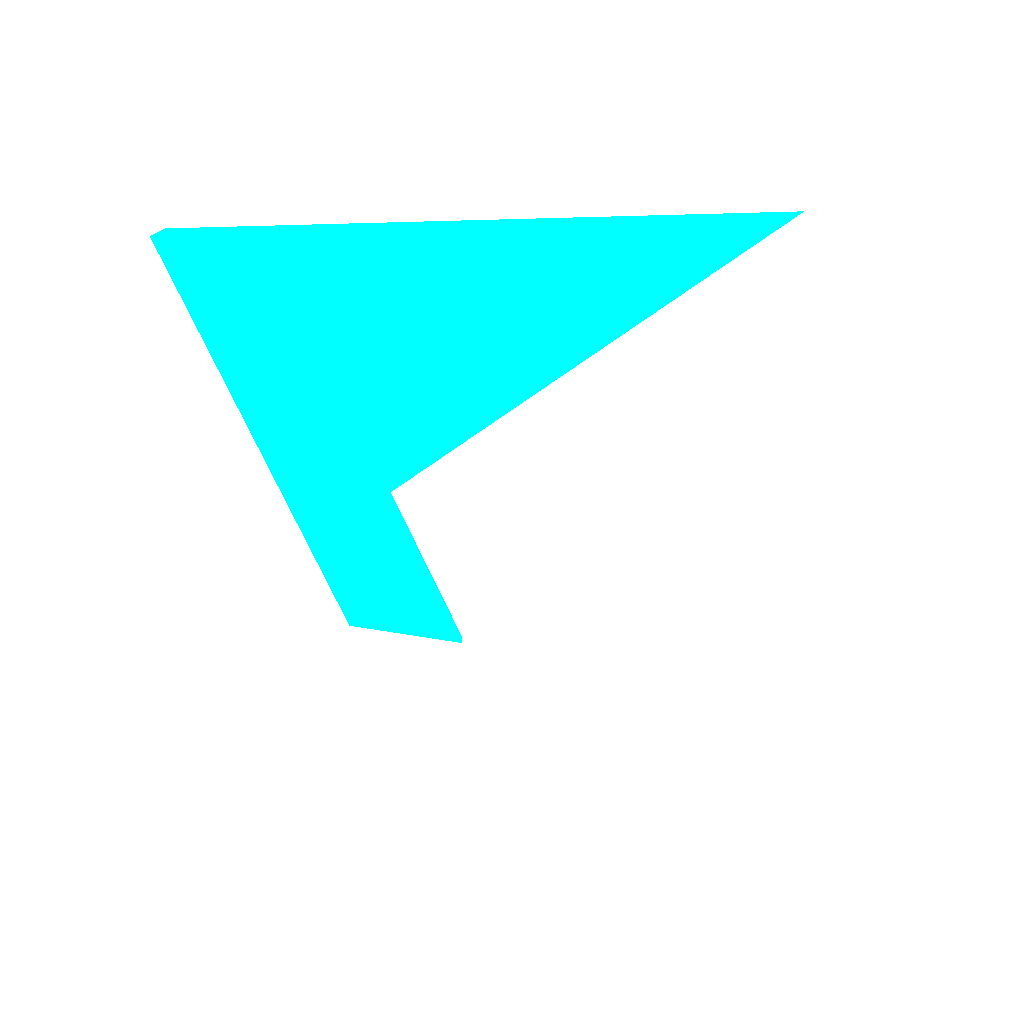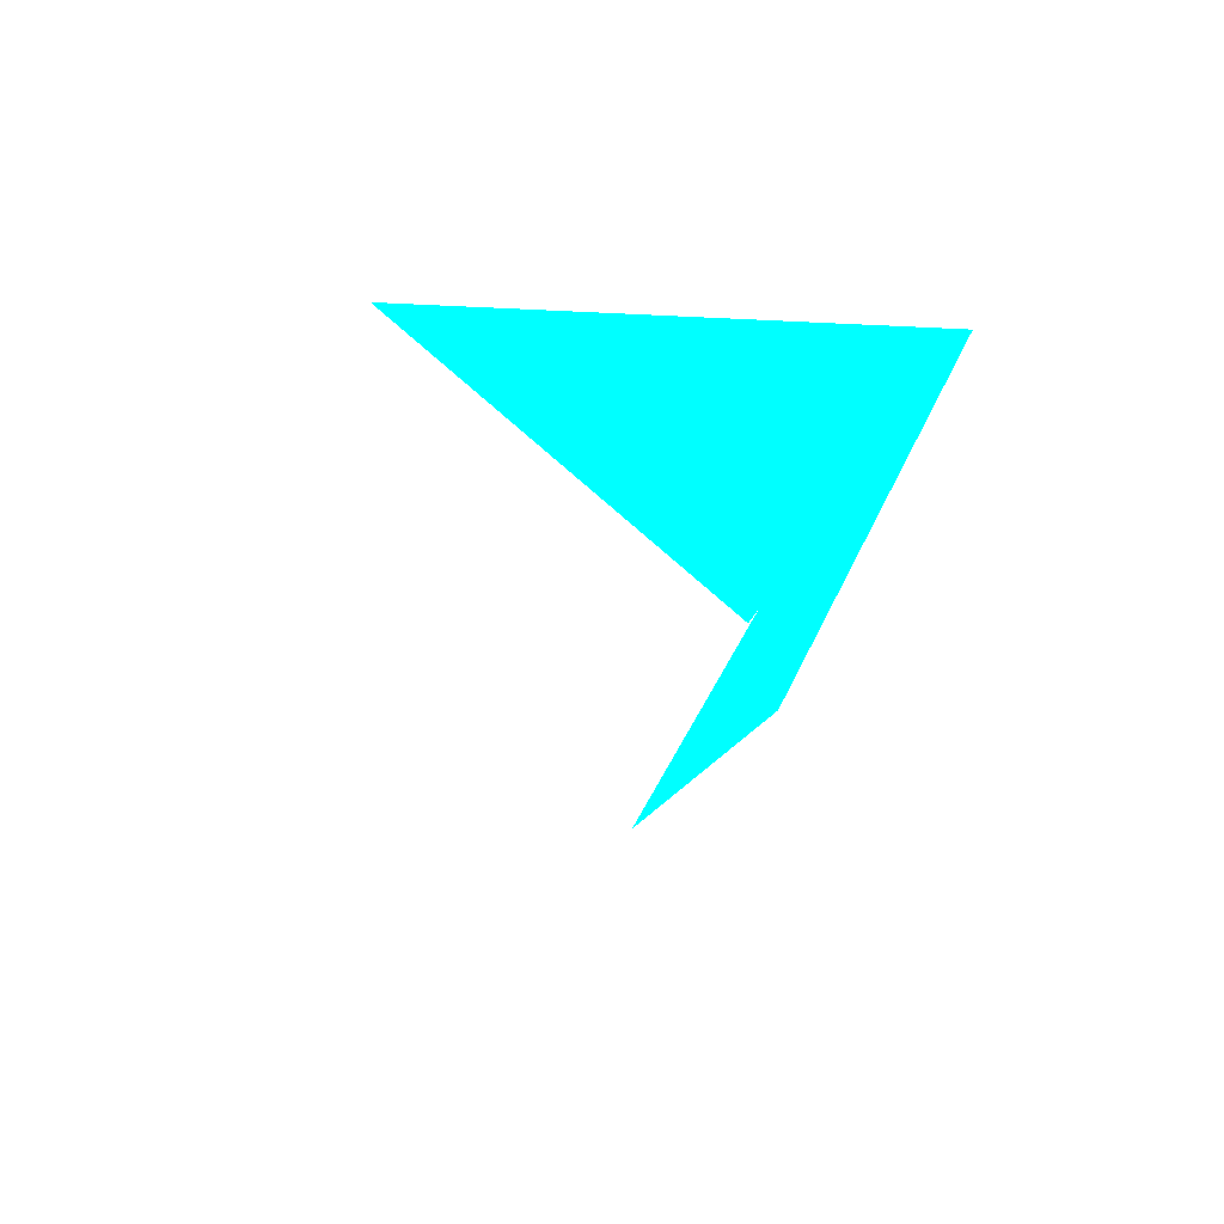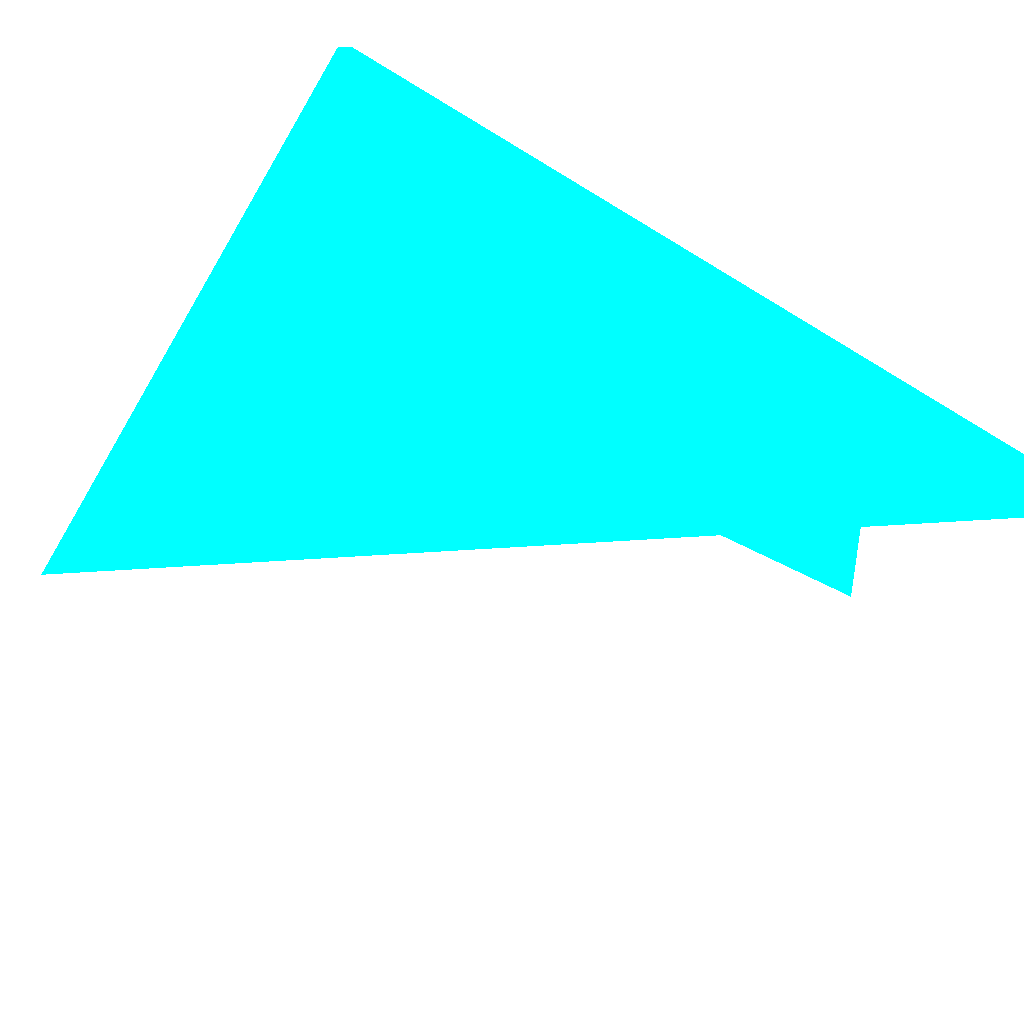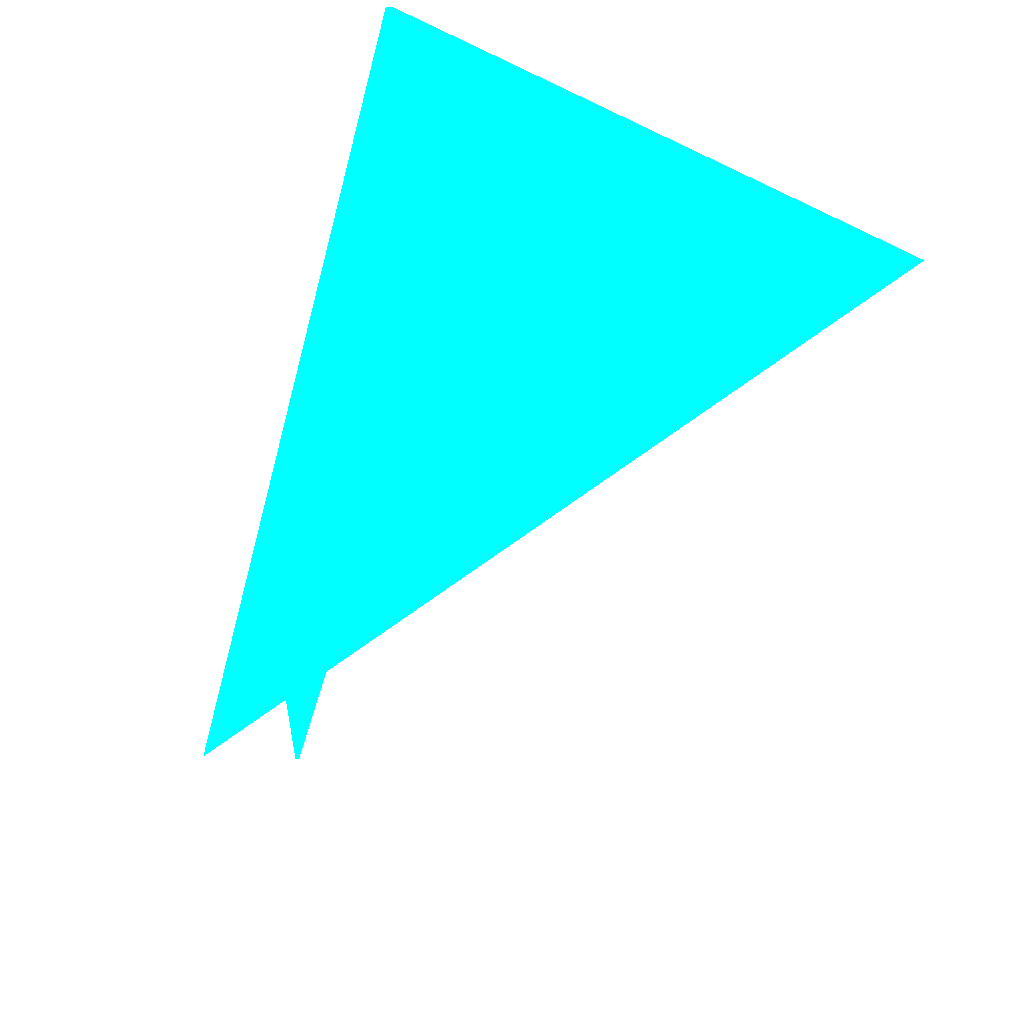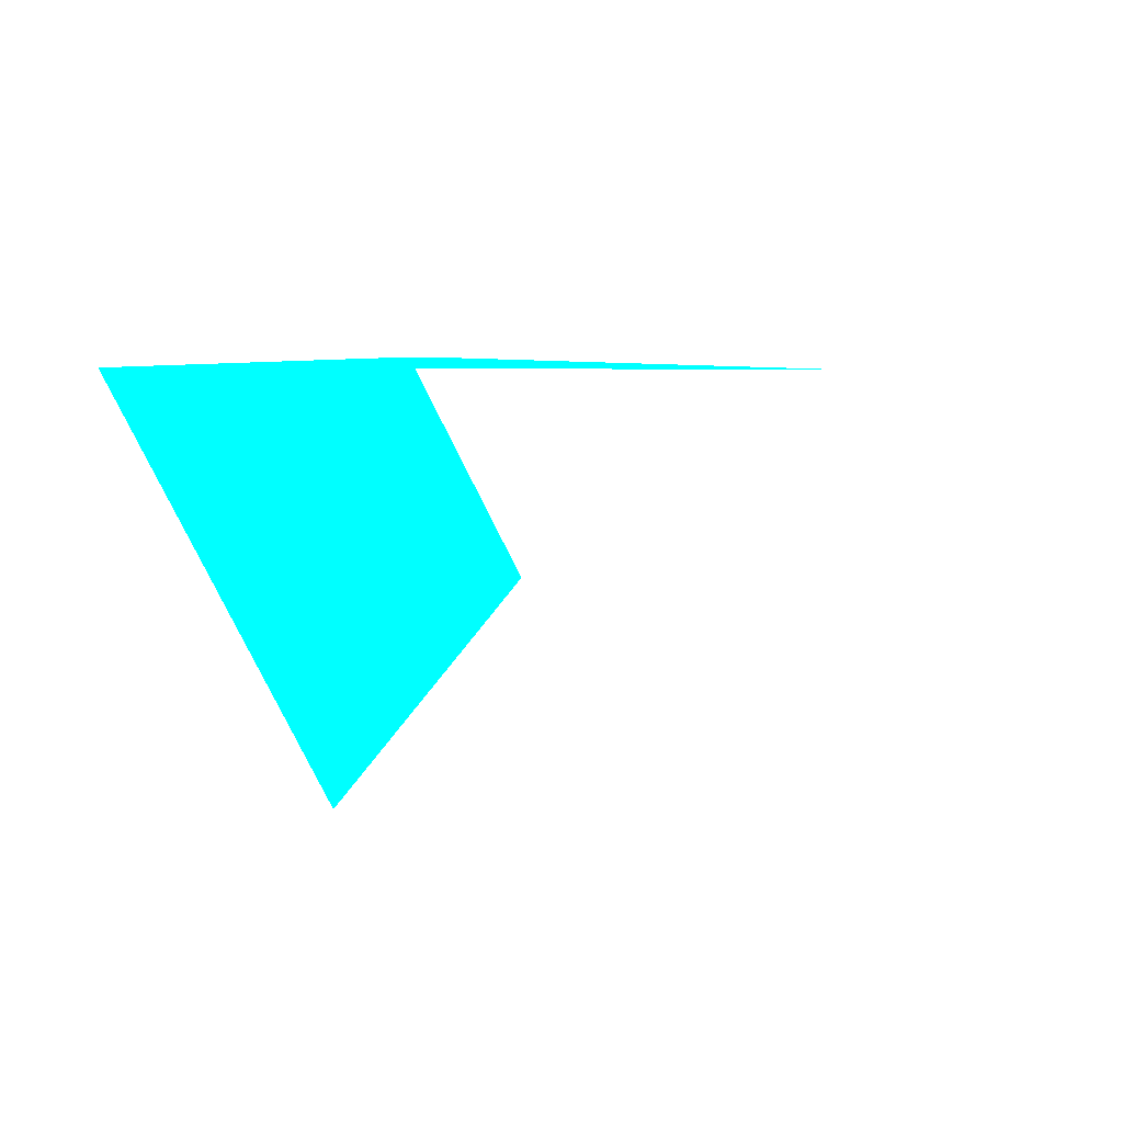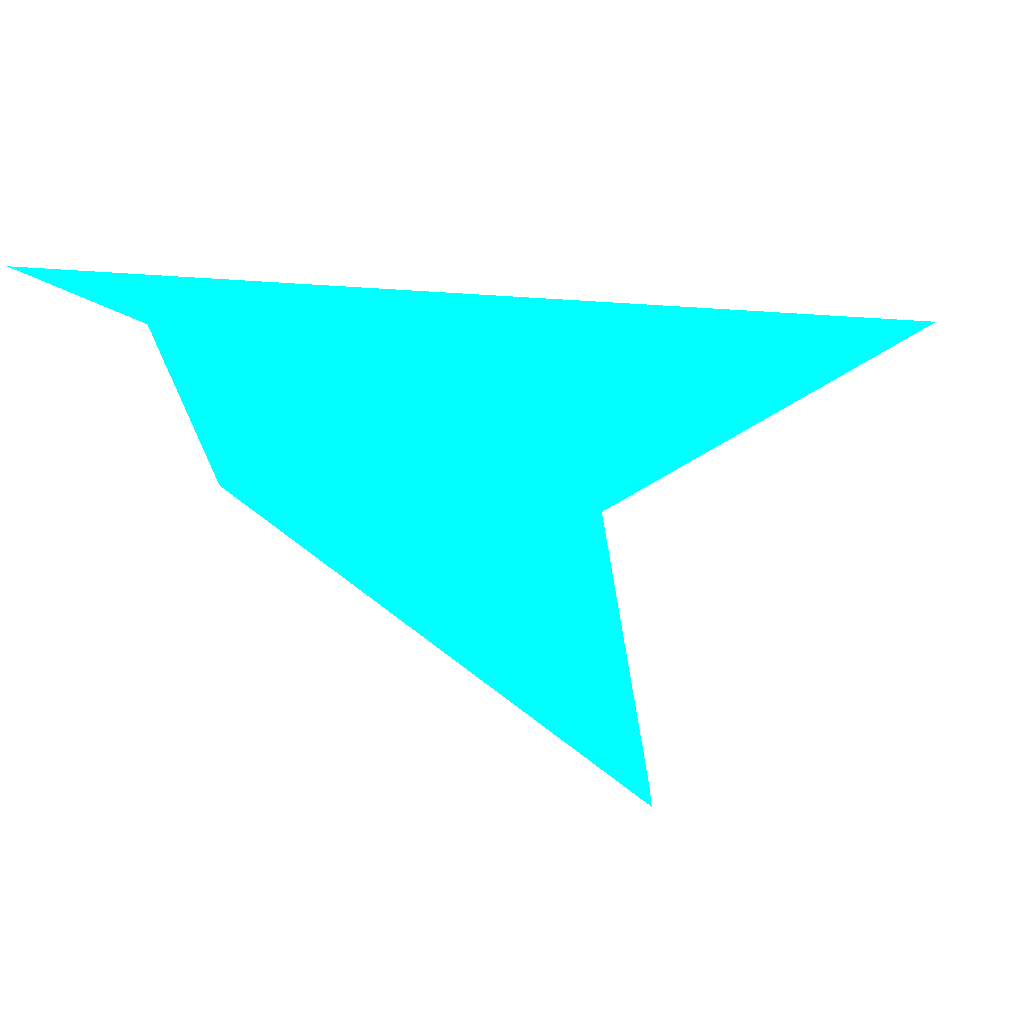
<metadata>
{"format":"obj","ext":"obj","renderer":"f3d","projection":"perspective","resolution":1024,"background":"white","views":[{"elev":-16.1,"azim":-152.5,"up":"+Z"},{"elev":18.9,"azim":32.8,"up":"+Z"},{"elev":71.2,"azim":-41.1,"up":"+Z"},{"elev":21.7,"azim":-171.0,"up":"+Y"},{"elev":5.4,"azim":-147.5,"up":"+Z"},{"elev":24.5,"azim":152.4,"up":"+Z"}]}
</metadata>
<code>
o geometry_0
v 6.125e+05 5.855e+06 658.3 0 1 1
v 6.125e+05 5.855e+06 658.3 0 1 1
v 6.125e+05 5.855e+06 664 0 1 1
v 6.125e+05 5.855e+06 664 0 1 1
v 6.125e+05 5.855e+06 664 0 1 1
v 6.125e+05 5.855e+06 660.3 0 1 1
v 6.125e+05 5.855e+06 660.4 0 1 1
v 6.125e+05 5.855e+06 664 0 1 1
v 6.125e+05 5.855e+06 664 0 1 1
f 1 5 4
f 1 9 5
f 3 4 5
f 6 7 9
f 8 5 9
f 1 7 6
f 7 4 9
f 2 4 7
f 3 9 4
f 1 4 2
f 1 2 7
f 8 3 5
f 3 8 9
f 1 6 9

</code>
